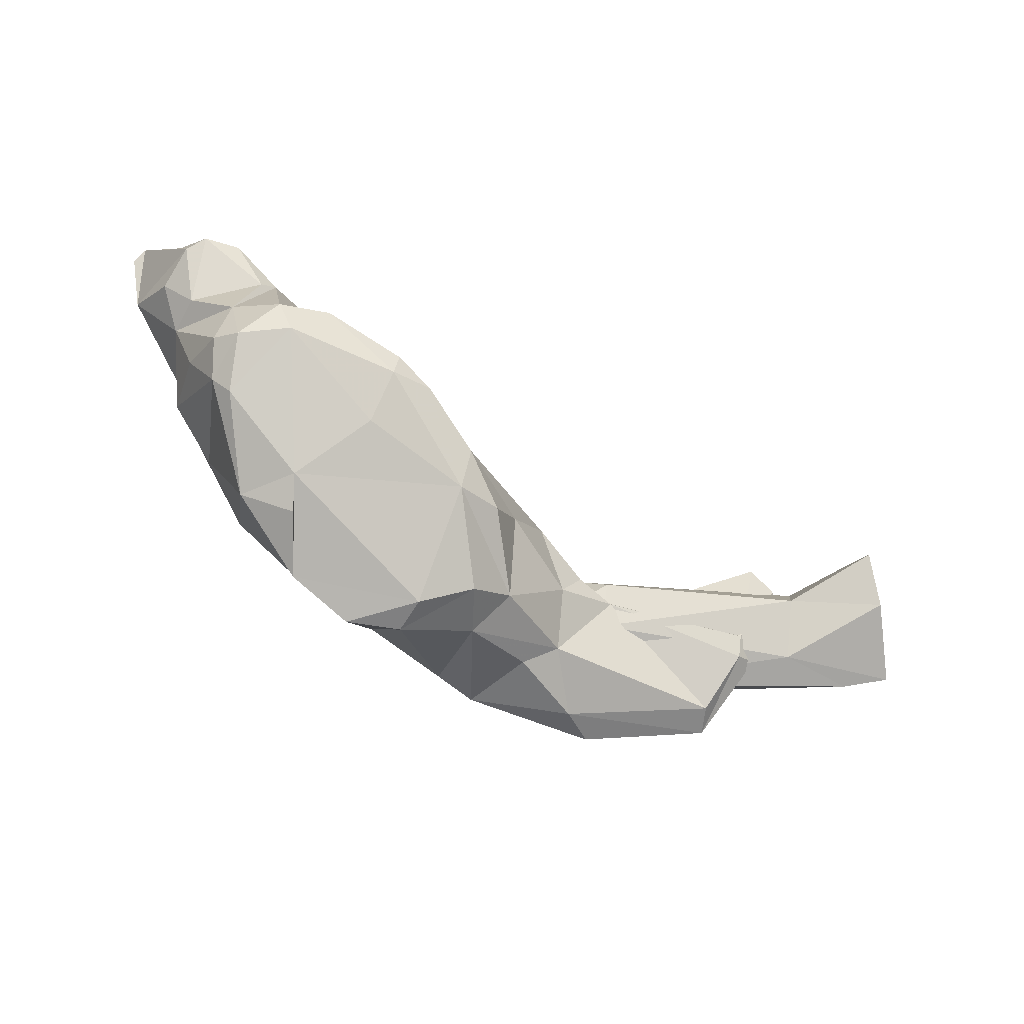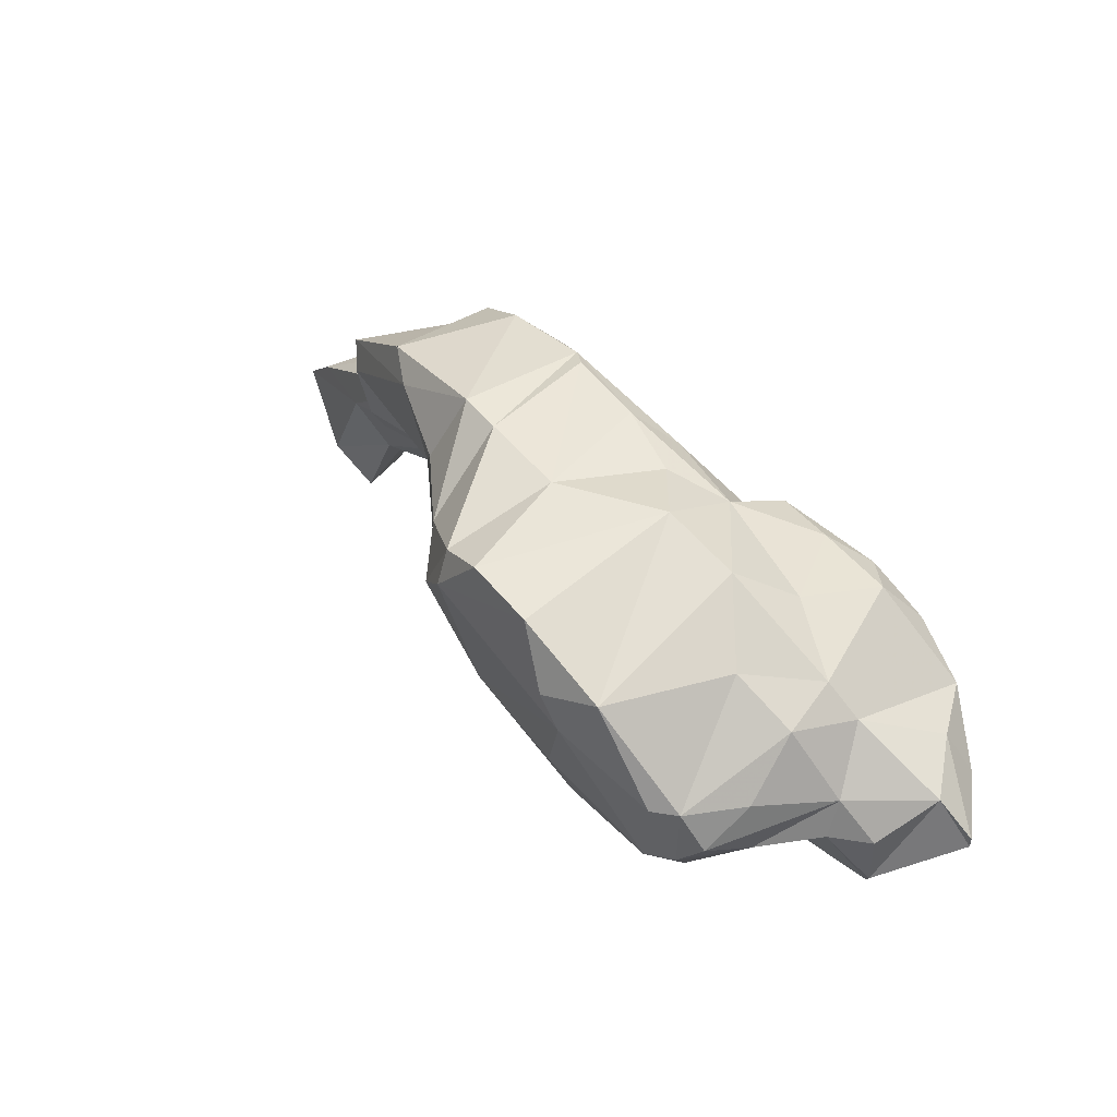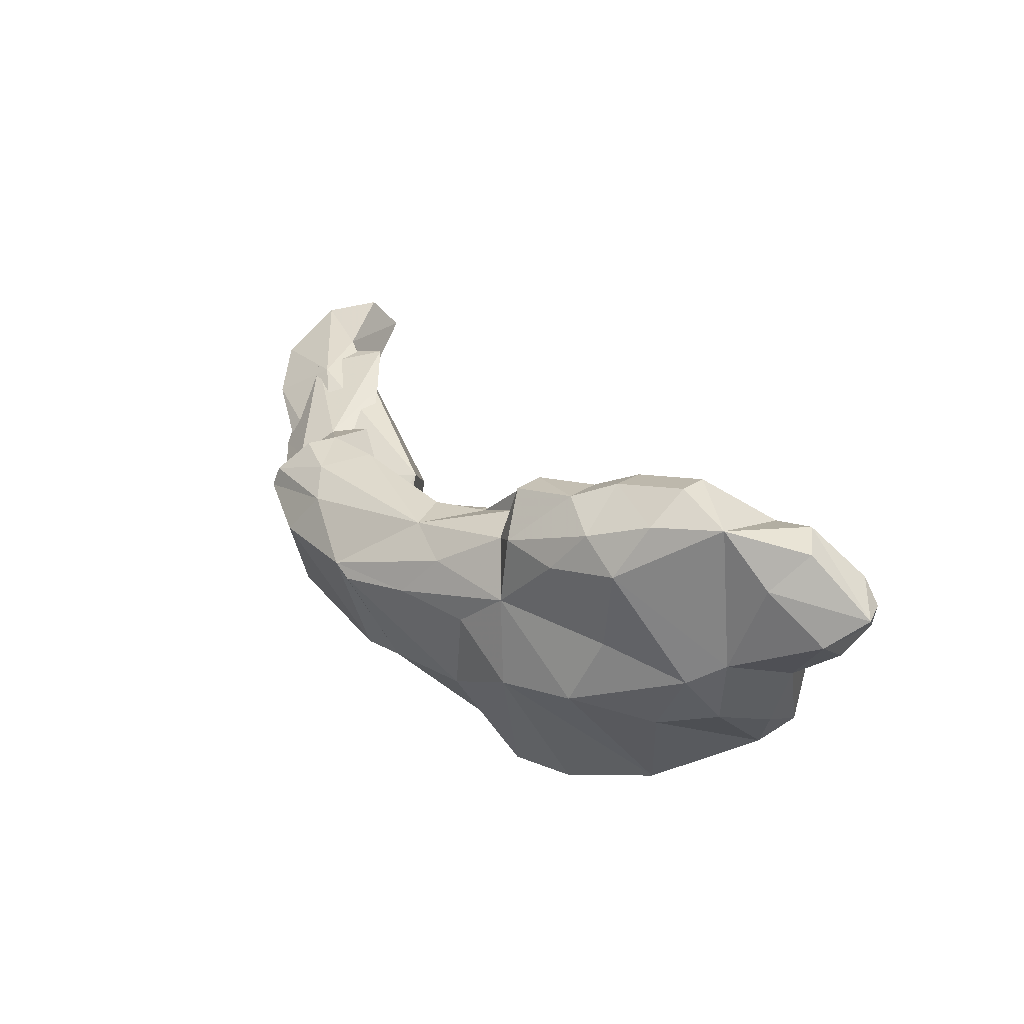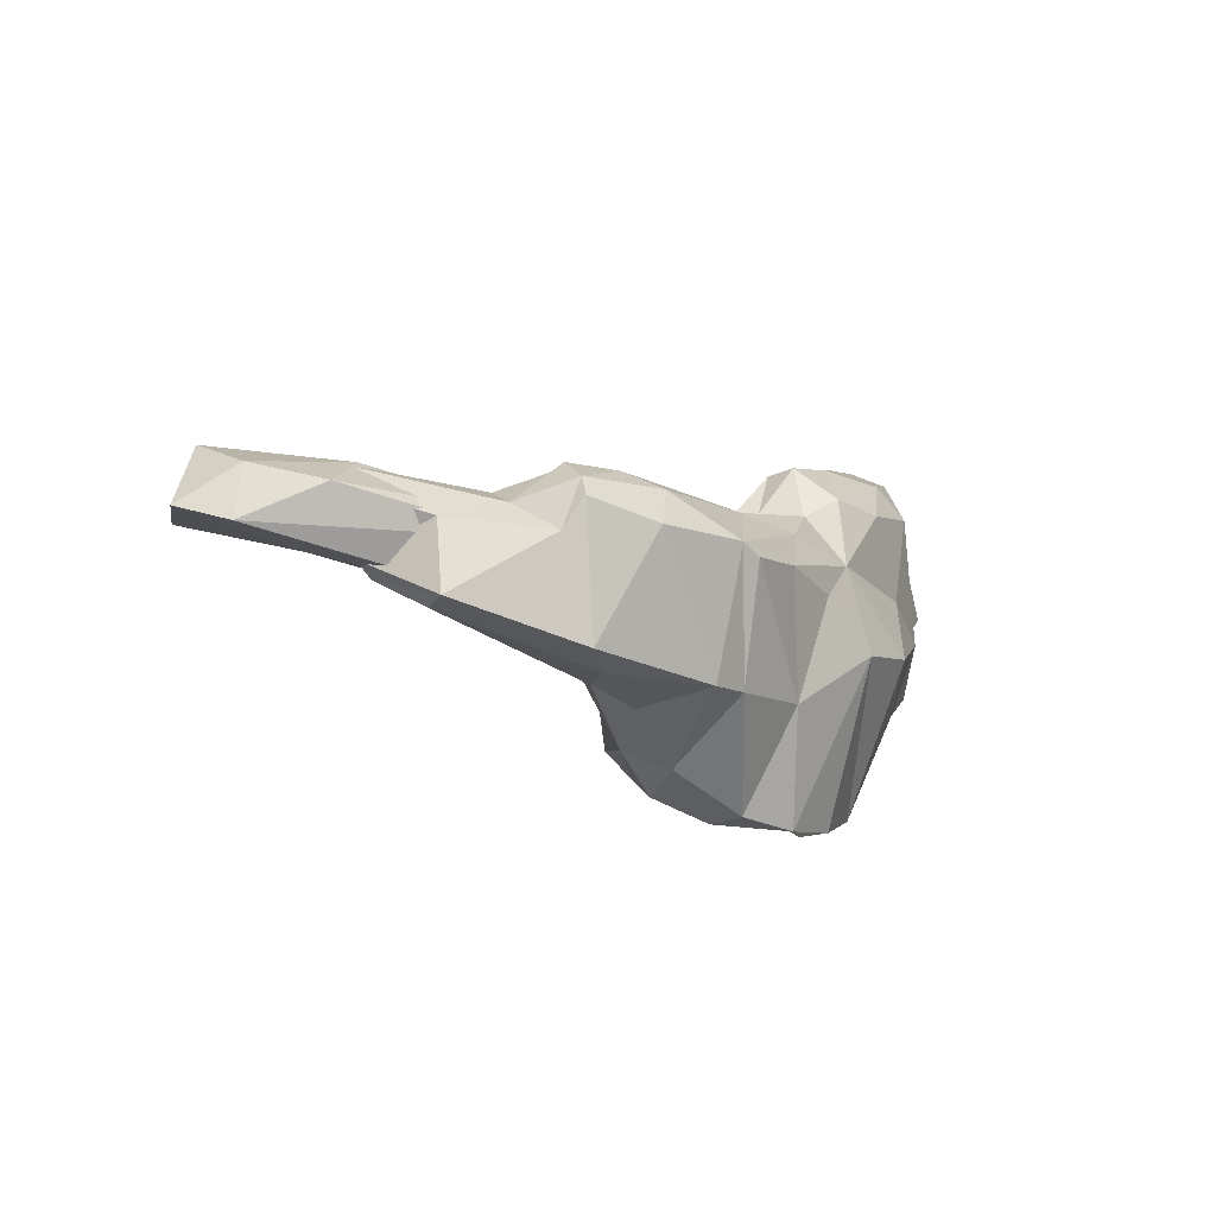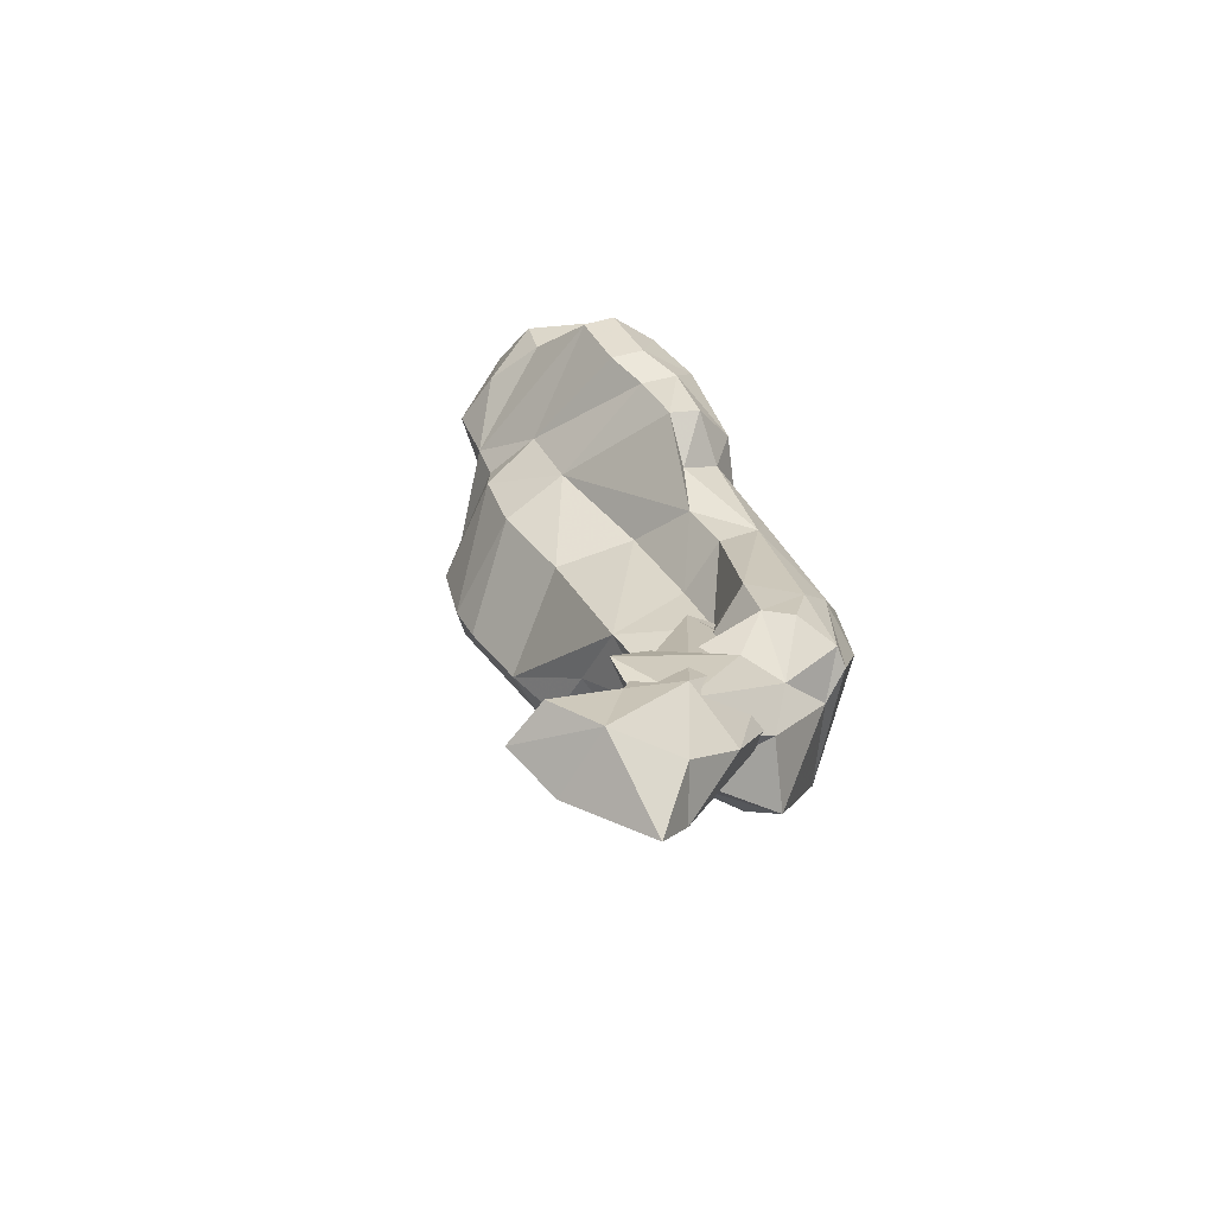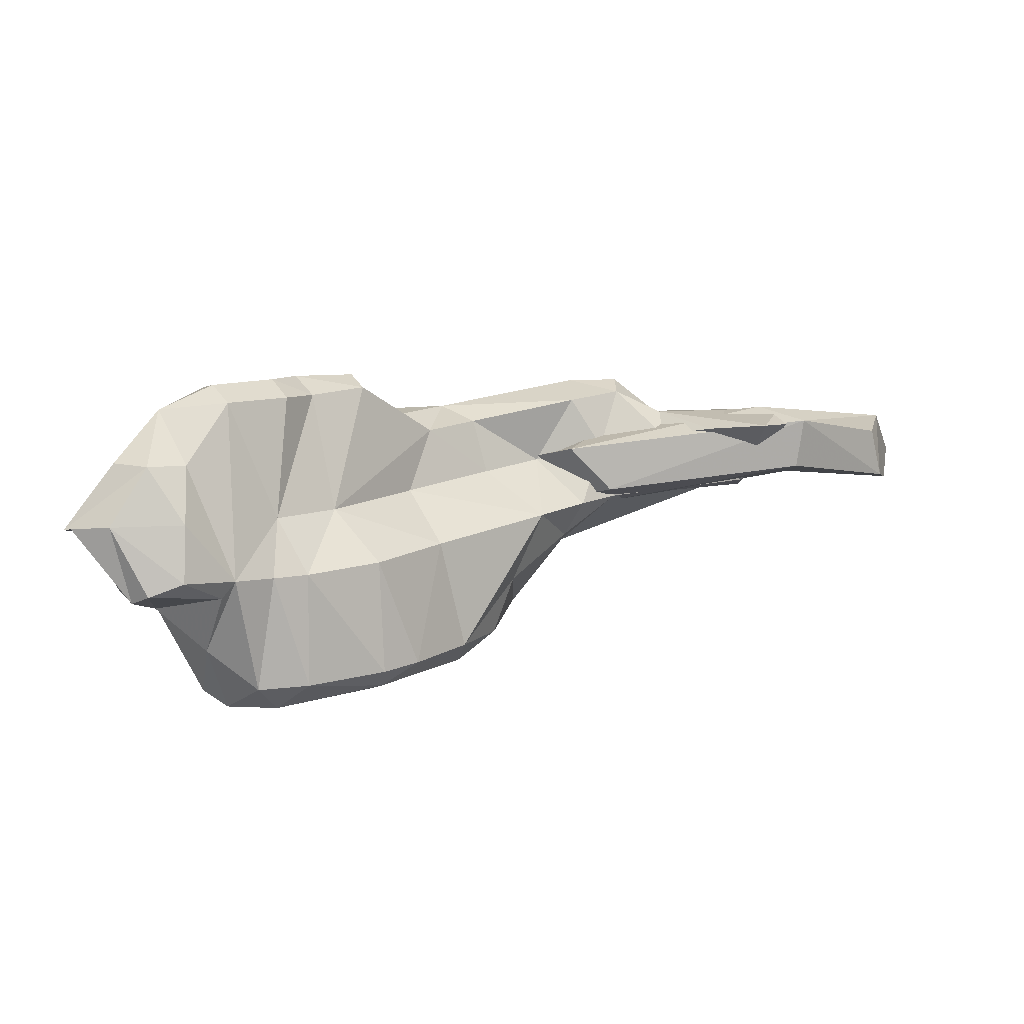
<metadata>
{"format":"obj","ext":"obj","renderer":"f3d","projection":"perspective","resolution":1024,"background":"white","views":[{"elev":-65.6,"azim":-8.7,"up":"+Z"},{"elev":13.6,"azim":-125.8,"up":"+Y"},{"elev":34.0,"azim":-110.2,"up":"+Z"},{"elev":-18.4,"azim":154.2,"up":"+Z"},{"elev":19.3,"azim":101.6,"up":"+Z"},{"elev":34.0,"azim":-3.9,"up":"+Z"}]}
</metadata>
<code>
v 217 230.1 66.86
v 216.9 227.1 69.13
v 216.3 227.7 68.61
v 219.4 232.5 69.68
v 219 227.6 64.22
v 219.3 230.1 71.63
v 220.4 234.1 64.12
v 221 234.1 59.97
v 221 227.8 62.64
v 220.1 225.2 64.96
v 219.2 226.6 69.42
v 221.4 229 71.94
v 221.4 236.2 62.79
v 221.7 234.3 72.68
v 220.2 230 62.73
v 221.8 230.2 58.02
v 221.2 224.6 65.79
v 223.5 236.9 58.36
v 223.3 227.7 56.23
v 224.1 237.6 72.18
v 224.2 239.8 69.22
v 223.6 229.8 54.82
v 225.2 226.5 64.08
v 223.3 225 66.31
v 223.5 230.1 71.26
v 226.3 235.6 51.49
v 223.5 227.1 69.07
v 224.8 226.9 55.53
v 224.9 235.3 73.68
v 223.9 226.9 59.95
v 225 239.8 63.94
v 226.1 226.9 65.01
v 226.9 225.5 57.83
v 227.6 242.1 68.13
v 224.8 230 53.69
v 228.4 237.8 72.49
v 225.8 241.6 59.82
v 225.9 233.7 73.35
v 227.9 226.2 55.8
v 228.2 228.2 64.25
v 229.3 236.1 72.17
v 230 225.6 57.89
v 229.7 244.3 58.77
v 230.9 244 64
v 226.5 240.5 70.73
v 228.5 231 66.67
v 229.7 240.1 71.35
v 233.3 245.7 61.35
v 230.8 238.2 71.05
v 230.3 228.5 64.16
v 229.6 235.7 50.24
v 231.1 243.5 68.16
v 230.1 239.7 49.61
v 233.6 241.9 48.9
v 233.1 242.1 70.2
v 229.4 233.6 51.22
v 237.8 240 49.26
v 234.5 230.7 63.29
v 235.2 245.4 54.99
v 233.9 240.4 70.17
v 233.2 243.2 66.89
v 234.6 227.6 57.18
v 233.4 230.5 53.51
v 235.2 241.5 67.24
v 236.6 238.9 63.16
v 234.4 228 55.75
v 236.9 242.1 49.33
v 231.9 233.6 65.46
v 239.4 233.8 53.01
v 235.7 246.4 64.32
v 236.9 248.3 61.7
v 239.9 247.9 54.42
v 236.7 229.1 56.62
v 238.1 242.4 65.57
v 240.5 250.8 60.84
v 241.9 242.8 61.94
v 239.8 232.3 55.34
v 245.4 239.4 60.47
v 238.5 234.6 61.8
v 241.4 242.6 51.34
v 241.1 239.3 50.58
v 242.2 249.1 54.14
v 241.9 235.3 54.06
v 243.5 240.5 52.66
v 247.1 252.8 60.91
v 245.1 245.5 53.49
v 248.6 249.1 53.98
v 250.1 251.1 54.5
v 243.3 237.2 56.94
v 243.8 246.1 60.63
v 245 248.5 59.36
v 241.6 251.2 61.4
v 241.1 244.6 64.84
v 247.2 244.8 54.69
v 248 246.9 64.81
v 239.1 246.5 64.99
v 246.7 244.5 58.4
v 247.1 241.8 57.19
v 245.4 245 61.32
v 250.5 248.3 56.89
v 248.4 242.1 59.52
v 248.2 250.2 64.49
v 251.3 252.8 61.75
v 246 251.1 63.52
v 250.6 243.4 59.15
v 250.3 242.5 60.25
v 250.3 244.5 58
v 257.8 248.6 56.23
v 252.2 251.9 60.07
v 251.3 252.3 62.92
v 251.3 250.2 64.44
v 249.9 245.3 62
v 251.2 248.3 64.55
v 247.7 243.9 62.74
v 250.8 248.8 61.65
v 259.7 244.5 59.34
v 257.9 250.5 56.3
v 253.4 250.2 60
v 254.1 245 62.95
v 267.4 247.4 59.62
v 254.2 247.7 63.14
v 254.2 250.1 61.81
v 257.1 243.7 64.11
v 263.5 243.6 64.56
v 263.2 249.1 61.81
v 259.7 245.5 58.35
v 258 250.1 60.48
v 260.8 246.2 59.05
v 260.6 242.3 65.03
v 263.3 246.2 63.03
v 263 242.5 61.62
v 262.2 243.4 64.43
v 262.3 246.5 63.88
v 262.8 247.3 62.46
v 260.9 246.2 64.17
v 263.1 245.6 59.26
v 267.4 240.7 65.31
v 267 247.3 62.76
v 268.5 243.8 64.67
v 267.8 239 63.02
v 268.9 241.6 61.08
v 270.3 246.7 60.14
g foo
f 19 28 30
f 28 19 22
f 28 22 35
f 26 35 22
f 30 28 33
f 39 33 28
f 39 35 56
f 39 28 35
f 56 26 51
f 56 35 26
f 39 42 33
f 51 26 53
f 63 39 56
f 56 53 57
f 56 51 53
f 57 53 54
f 42 66 62
f 39 66 42
f 66 39 63
f 66 73 62
f 66 63 69
f 69 63 56
f 57 54 67
f 73 66 69
f 69 56 57
f 81 67 80
f 57 67 81
f 69 77 73
f 69 57 81
f 77 69 83
f 83 69 84
f 84 69 81
f 19 30 15
f 19 15 16
f 19 16 22
f 18 26 22
f 32 30 33
f 37 26 18
f 40 32 33
f 33 42 40
f 42 50 40
f 62 50 42
f 54 59 67
f 73 58 62
f 72 80 67
f 89 77 83
f 80 84 81
f 83 84 89
f 84 98 89
f 98 84 94
f 94 84 80
f 94 80 86
f 10 5 9
f 15 9 5
f 17 10 9
f 16 15 8
f 9 15 30
f 22 16 8
f 8 18 22
f 24 17 23
f 23 17 9
f 23 9 30
f 24 23 32
f 23 30 32
f 37 43 26
f 26 43 53
f 54 53 43
f 54 43 59
f 62 58 50
f 59 72 67
f 73 79 58
f 73 77 79
f 89 78 77
f 78 79 77
f 80 72 82
f 80 82 86
f 86 82 87
f 88 87 82
f 98 78 89
f 98 101 78
f 86 87 94
f 101 98 105
f 105 98 94
f 105 94 108
f 108 94 87
f 105 108 126
f 117 87 88
f 116 105 126
f 108 87 117
f 126 108 117
f 126 128 116
f 126 117 128
f 2 3 1
f 11 2 10
f 5 10 1
f 10 2 1
f 5 1 15
f 10 17 11
f 15 1 7
f 7 8 15
f 8 7 13
f 11 24 27
f 17 24 11
f 8 13 18
f 18 13 37
f 24 32 27
f 46 32 40
f 46 38 32
f 50 46 40
f 50 68 46
f 68 50 58
f 48 59 43
f 48 71 59
f 68 58 79
f 75 59 71
f 72 59 75
f 65 68 79
f 65 79 78
f 76 65 78
f 72 75 92
f 92 82 72
f 82 92 85
f 76 78 99
f 88 82 85
f 99 78 101
f 99 101 112
f 101 105 112
f 103 109 88
f 117 88 109
f 112 105 119
f 105 116 119
f 117 109 127
f 123 119 116
f 129 123 116
f 132 129 116
f 127 134 128
f 128 117 127
f 132 116 130
f 128 130 116
f 134 130 128
f 3 2 11
f 3 6 4
f 1 3 4
f 3 11 12
f 6 3 12
f 1 4 7
f 11 27 12
f 13 7 21
f 12 27 25
f 31 13 21
f 37 13 31
f 32 25 27
f 38 25 32
f 44 43 37
f 44 37 31
f 43 44 48
f 74 60 68
f 71 48 44
f 74 68 65
f 74 65 76
f 93 74 76
f 93 76 99
f 93 99 95
f 99 112 95
f 88 85 103
f 112 113 95
f 110 109 103
f 113 112 119
f 113 122 111
f 122 110 111
f 109 110 122
f 113 119 121
f 113 121 122
f 119 123 121
f 127 109 122
f 122 121 133
f 121 123 129
f 121 129 133
f 127 122 133
f 127 133 134
f 133 129 132
f 132 130 133
f 133 130 134
f 4 6 14
f 7 4 14
f 6 12 14
f 14 12 25
f 7 14 21
f 25 38 14
f 34 31 21
f 41 38 46
f 34 44 31
f 44 34 52
f 49 41 46
f 46 68 49
f 60 49 68
f 44 52 61
f 44 61 70
f 64 60 74
f 64 55 60
f 61 55 64
f 70 71 44
f 61 64 96
f 70 61 96
f 96 64 74
f 71 70 92
f 96 74 93
f 92 75 71
f 92 96 104
f 92 70 96
f 104 96 102
f 104 85 92
f 93 95 96
f 102 96 95
f 85 104 103
f 102 95 113
f 102 113 111
f 102 111 110
f 104 102 110
f 103 104 110
f 21 14 20
f 14 38 29
f 20 14 29
f 21 20 45
f 29 38 36
f 20 29 36
f 20 36 45
f 45 36 47
f 45 34 21
f 36 38 41
f 34 45 52
f 41 49 36
f 47 36 49
f 52 45 47
f 52 47 55
f 47 49 60
f 47 60 55
f 52 55 61
f 106 97 107
f 107 97 100
f 136 107 100
f 136 100 120
f 107 131 106
f 131 107 136
f 136 120 142
f 141 140 131
f 141 131 136
f 141 136 142
f 90 97 114
f 97 90 91
f 100 97 91
f 97 106 114
f 118 100 91
f 114 106 124
f 100 118 120
f 118 125 120
f 124 106 131
f 131 140 124
f 125 138 120
f 140 137 124
f 139 142 138
f 138 142 120
f 91 114 115
f 91 90 114
f 118 91 115
f 114 124 135
f 115 114 135
f 115 135 125
f 115 125 118
f 135 139 138
f 135 138 125
f 139 124 137
f 139 135 124
f 141 142 139
f 140 141 139
f 137 140 139
g

</code>
